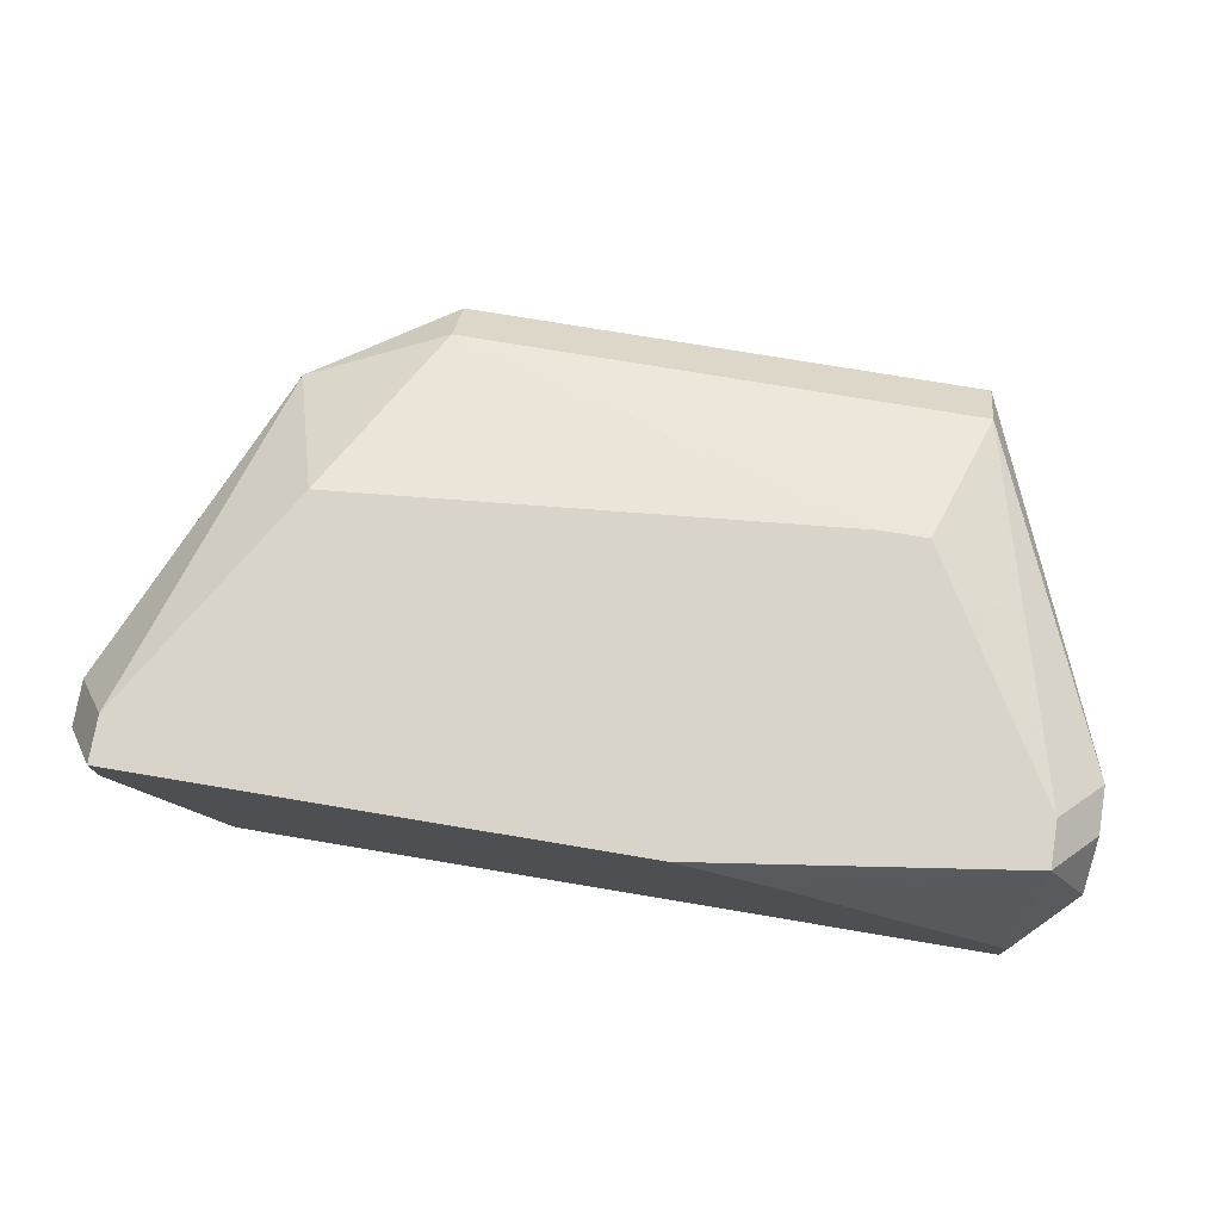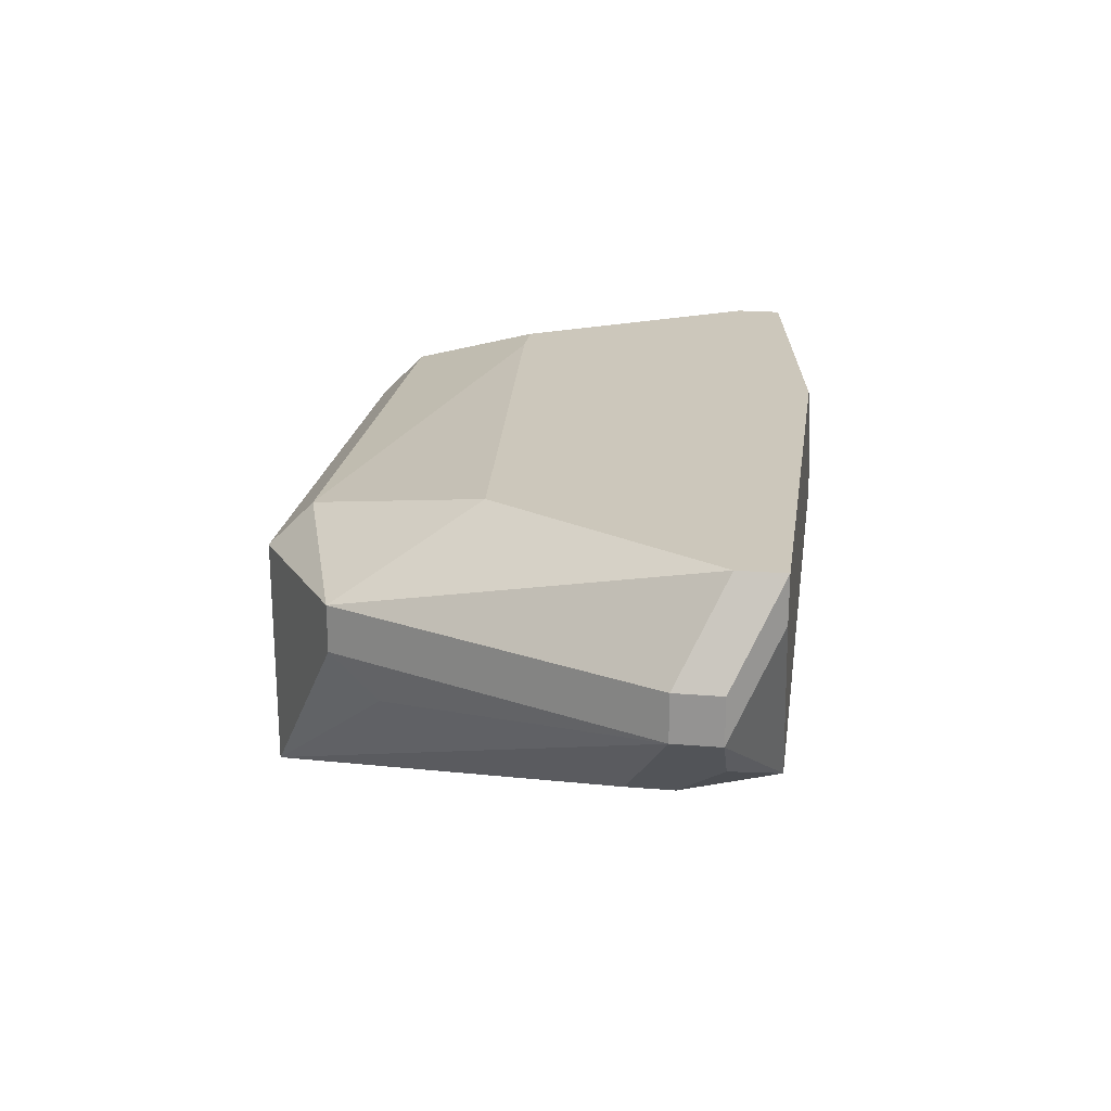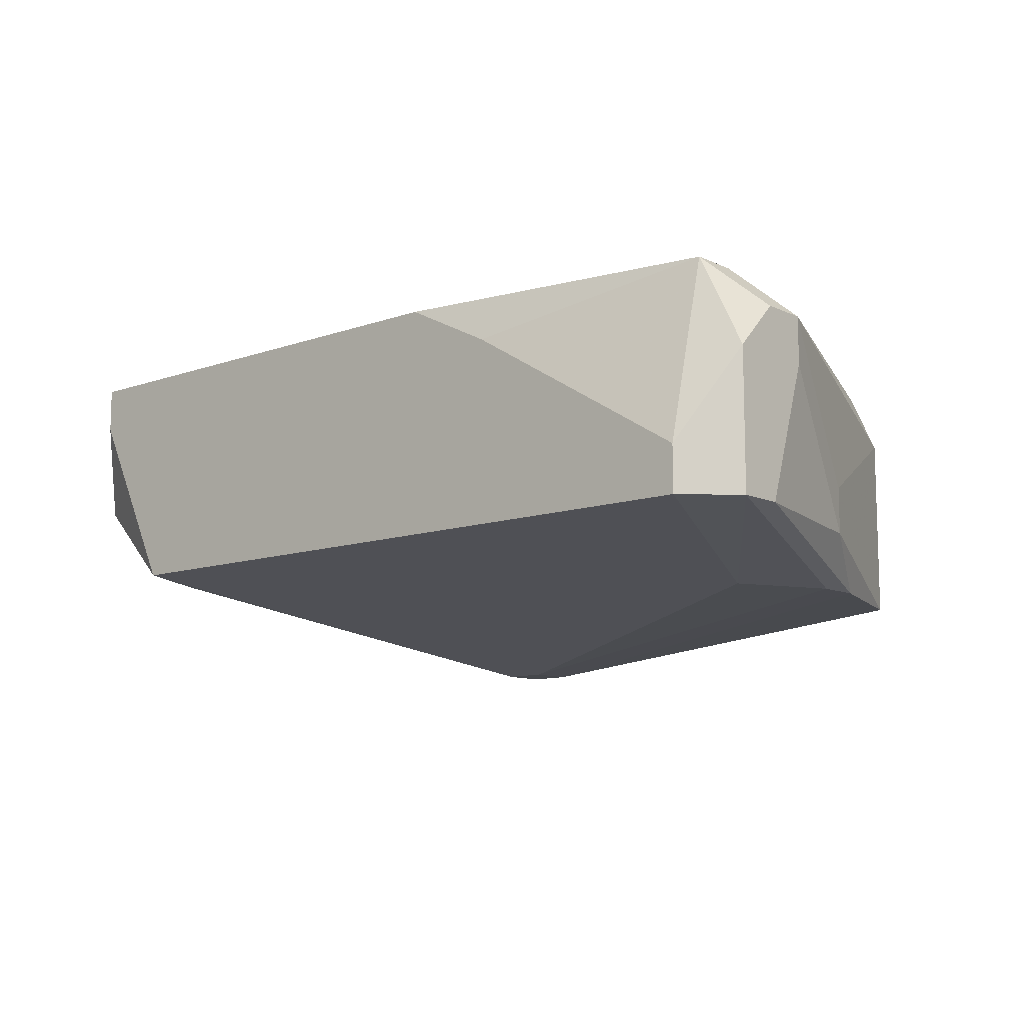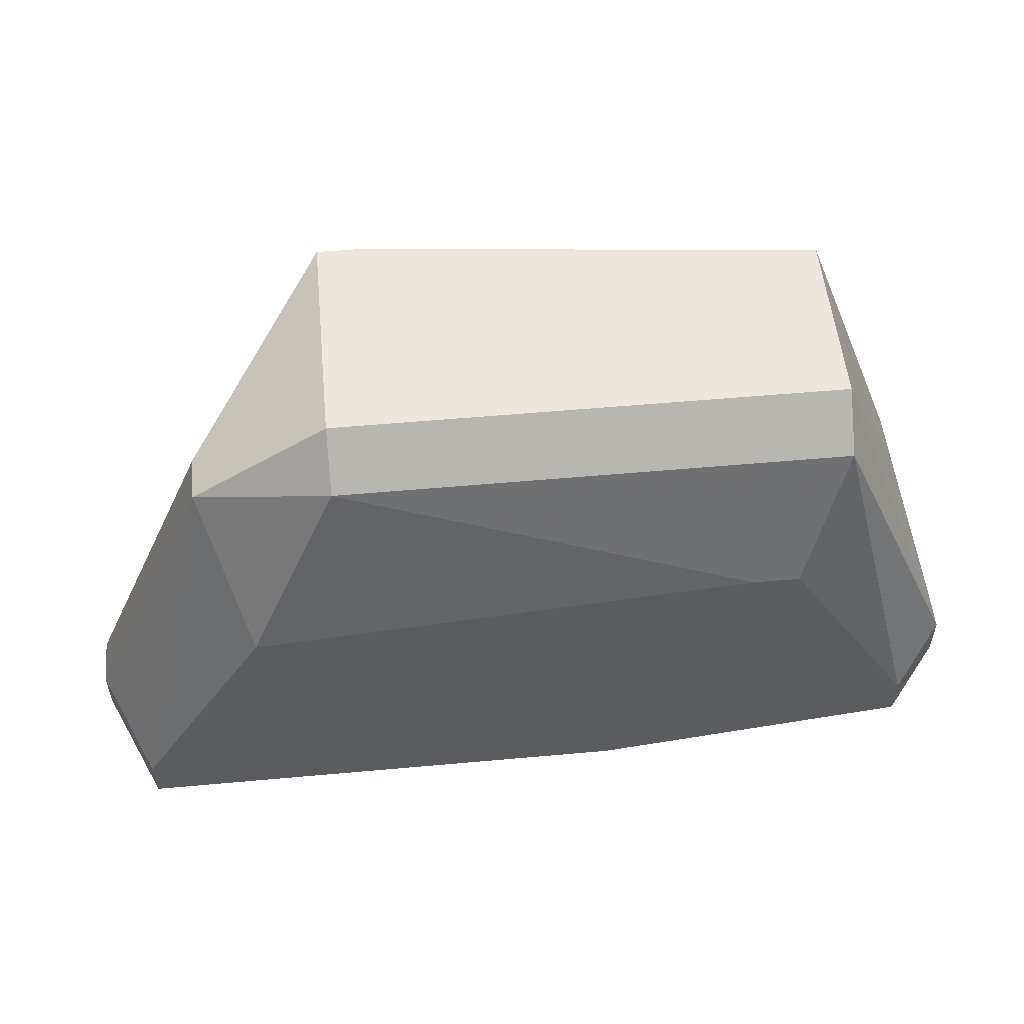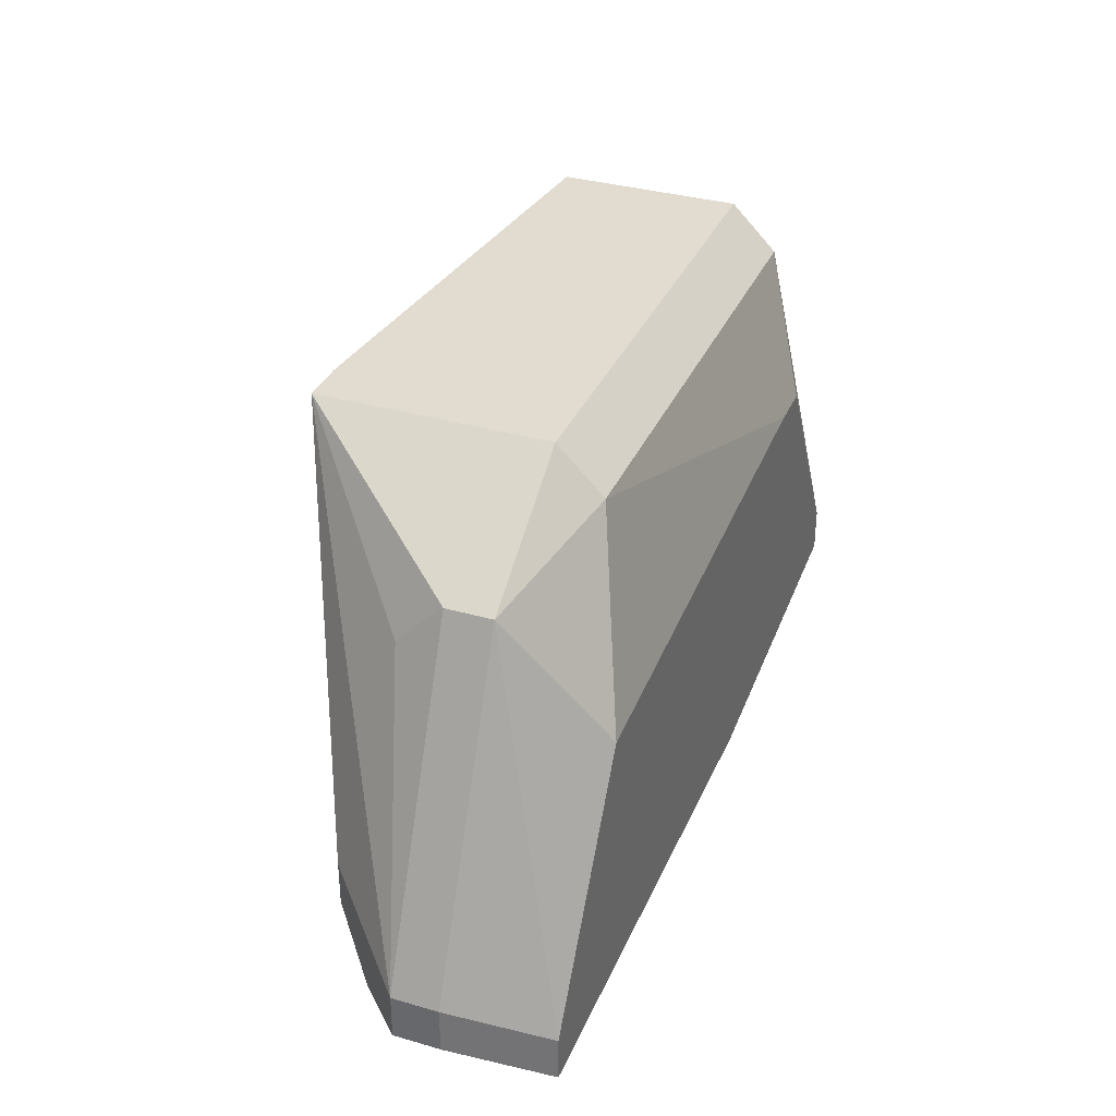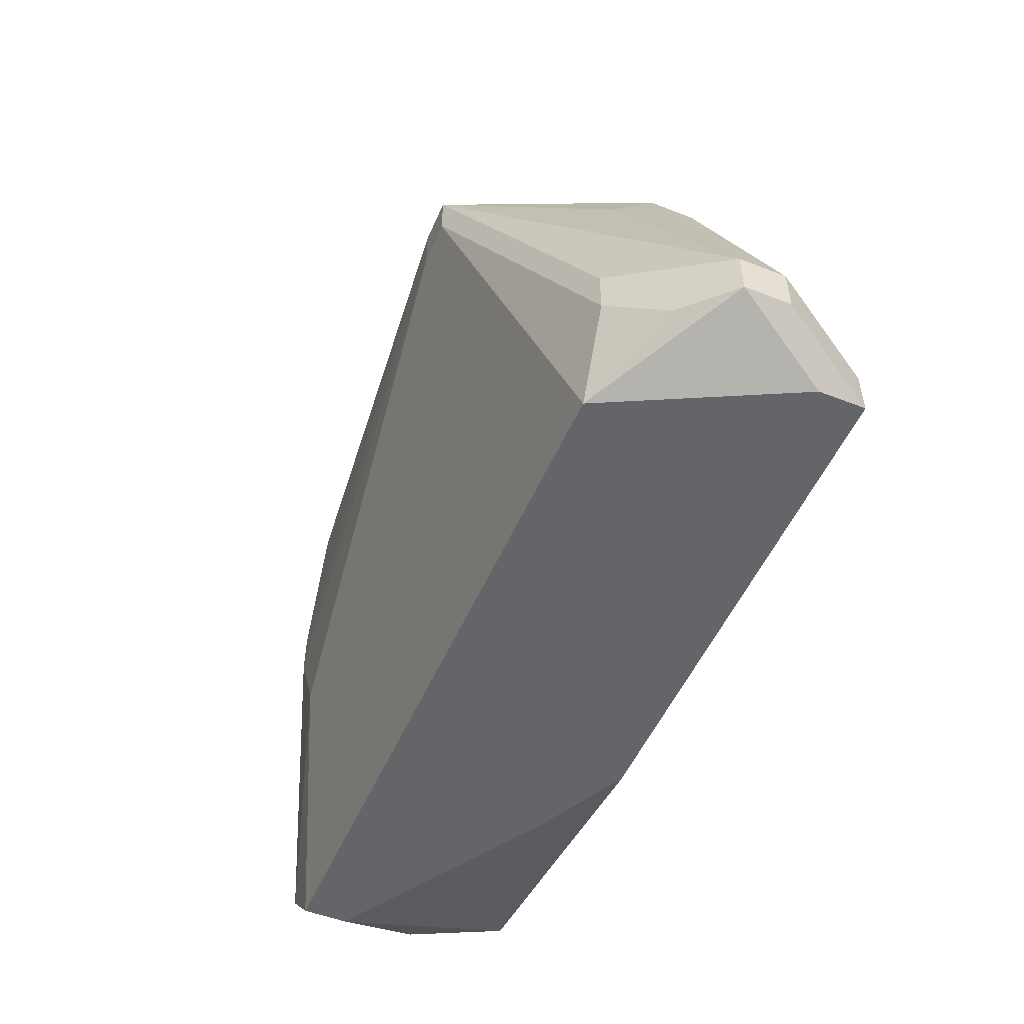
<metadata>
{"format":"obj","ext":"obj","renderer":"f3d","projection":"perspective","resolution":1024,"background":"white","views":[{"elev":74.9,"azim":-170.5,"up":"+Y"},{"elev":21.6,"azim":98.3,"up":"+Y"},{"elev":-10.4,"azim":-138.5,"up":"+Y"},{"elev":53.9,"azim":174.5,"up":"+Z"},{"elev":34.4,"azim":111.2,"up":"+Z"},{"elev":-51.4,"azim":67.0,"up":"+Z"}]}
</metadata>
<code>
v -0.058 0.02349 0.4888
v 0.06196 0.04149 0.4948
v 0.06196 0.03549 0.4948
v 0.06196 0.04149 0.4888
v -0.058 0.02349 0.4948
v 0.06196 0.03549 0.4888
v 0.05596 0.05348 0.4888
v 0.05596 0.05348 0.4828
v 0.05596 0.04749 0.4828
v 0.05596 0.02949 0.4888
v 0.04996 0.02349 0.5008
v 0.04996 0.02349 0.4948
v 0.04396 0.04149 0.5368
v 0.04396 0.03549 0.5368
v 0.04396 0.02949 0.5308
v 0.04396 0.02349 0.4828
v 0.03796 0.05348 0.5188
v 0.03796 0.0175 0.5188
v 0.02597 0.04749 0.5428
v -0.058 0.04149 0.4888
v 0.02597 0.04149 0.5488
v 0.02597 0.0115 0.5488
v 0.01997 0.0115 0.5488
v 0.02597 0.0115 0.5428
v 0.01997 0.0115 0.5428
v -0.01002 0.05348 0.4828
v -0.02202 0.04749 0.4828
v -0.058 0.04749 0.4948
v -0.058 0.04149 0.5008
v -0.03401 0.05348 0.5248
v -0.02801 0.05348 0.5248
v -0.058 0.04749 0.5008
v -0.05201 0.02349 0.4828
v -0.04001 0.04749 0.5428
v -0.04001 0.04149 0.5488
v -0.05201 0.02949 0.4828
v -0.04001 0.0175 0.5488
v -0.04001 0.0175 0.5128
v -0.04601 0.0175 0.5308
v -0.04601 0.0175 0.5248
v -0.05201 0.05348 0.4948
v -0.05201 0.05348 0.4888
v -0.05201 0.02949 0.5188
v -0.05201 0.02349 0.5188
f 21 13 19
f 14 13 21
f 14 21 22
f 14 22 15
f 6 16 9
f 6 9 8
f 6 8 4
f 18 11 22
f 27 36 42
f 27 42 26
f 27 26 8
f 27 8 9
f 27 9 16
f 27 16 33
f 27 33 36
f 17 19 13
f 17 13 7
f 23 22 21
f 23 21 35
f 23 35 37
f 44 29 5
f 10 16 6
f 3 14 15
f 3 15 22
f 3 22 11
f 3 11 10
f 3 10 6
f 24 18 22
f 24 22 23
f 24 23 25
f 24 16 18
f 38 1 33
f 38 33 16
f 38 16 24
f 38 24 25
f 20 42 36
f 20 36 33
f 20 33 1
f 34 35 21
f 34 21 19
f 34 30 41
f 34 41 32
f 34 32 35
f 31 17 7
f 31 7 8
f 31 8 26
f 31 26 42
f 31 42 41
f 31 41 30
f 31 30 34
f 31 34 19
f 31 19 17
f 43 44 37
f 43 37 35
f 43 35 32
f 43 32 29
f 43 29 44
f 12 10 11
f 12 11 18
f 12 18 16
f 12 16 10
f 2 3 6
f 2 6 4
f 2 4 8
f 2 8 7
f 2 7 13
f 2 13 14
f 2 14 3
f 40 38 25
f 40 1 38
f 28 20 1
f 28 1 5
f 28 5 29
f 28 29 32
f 28 32 41
f 28 41 42
f 28 42 20
f 39 40 25
f 39 25 23
f 39 23 37
f 39 37 44
f 39 44 5
f 39 5 1
f 39 1 40

</code>
